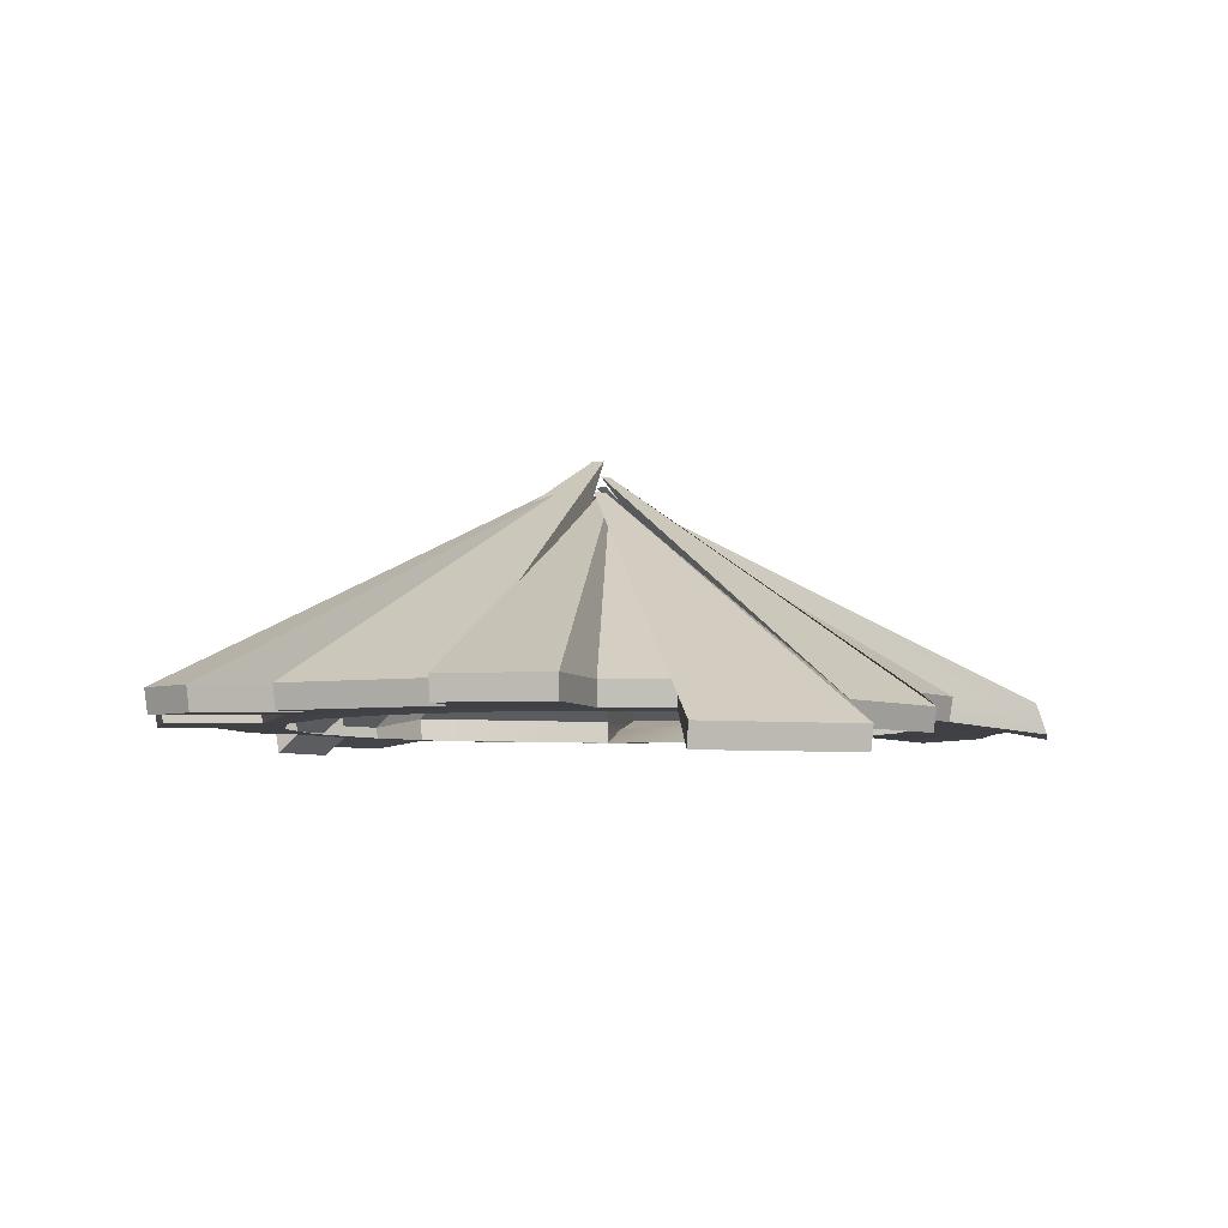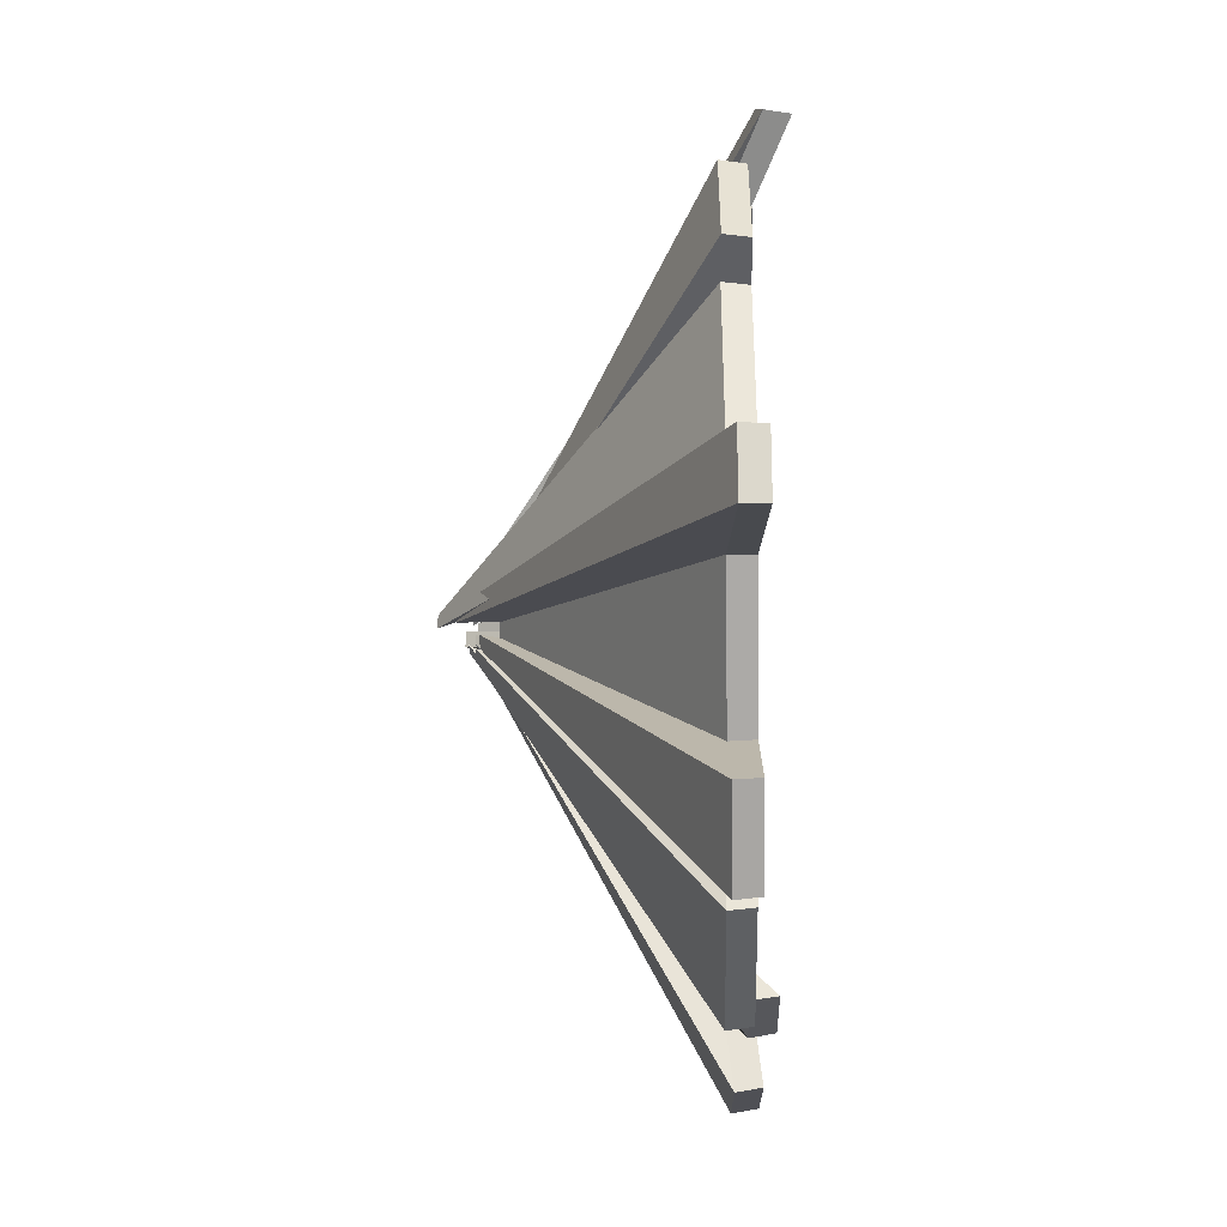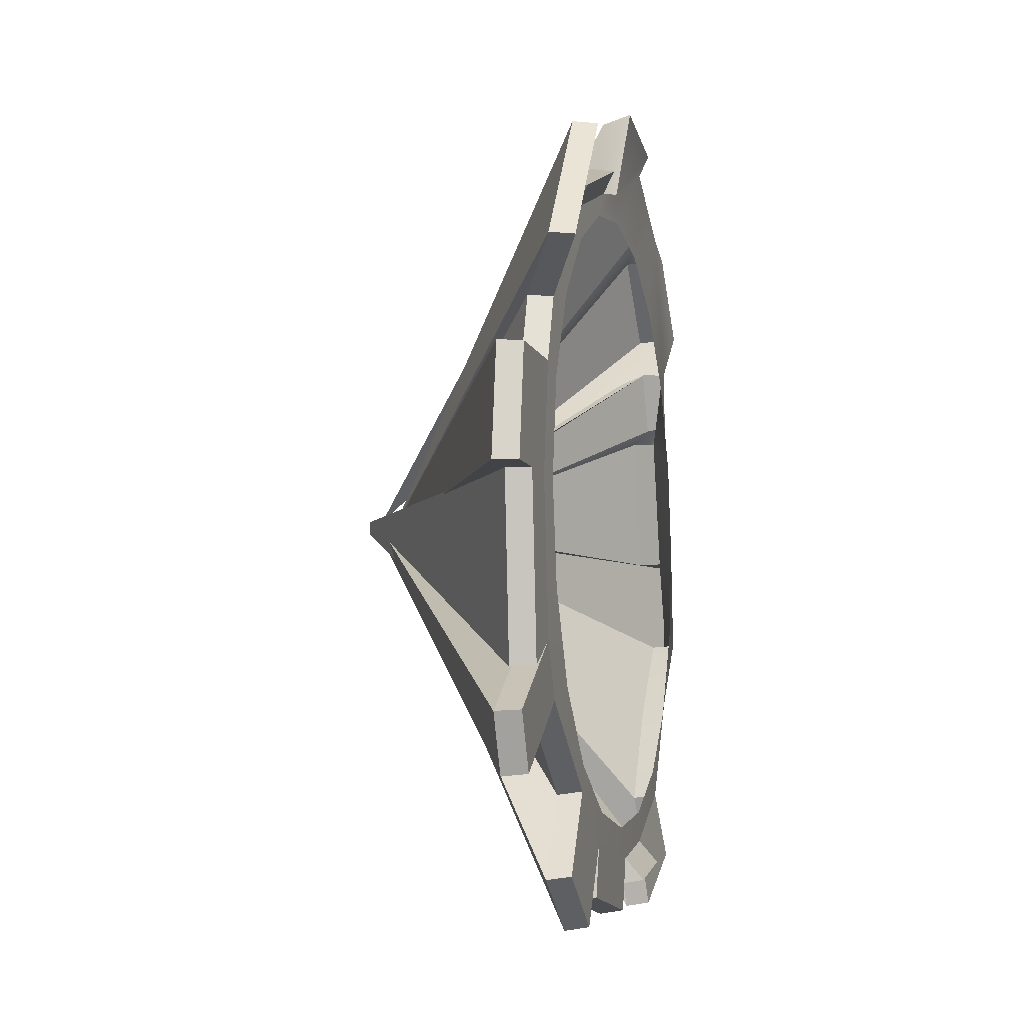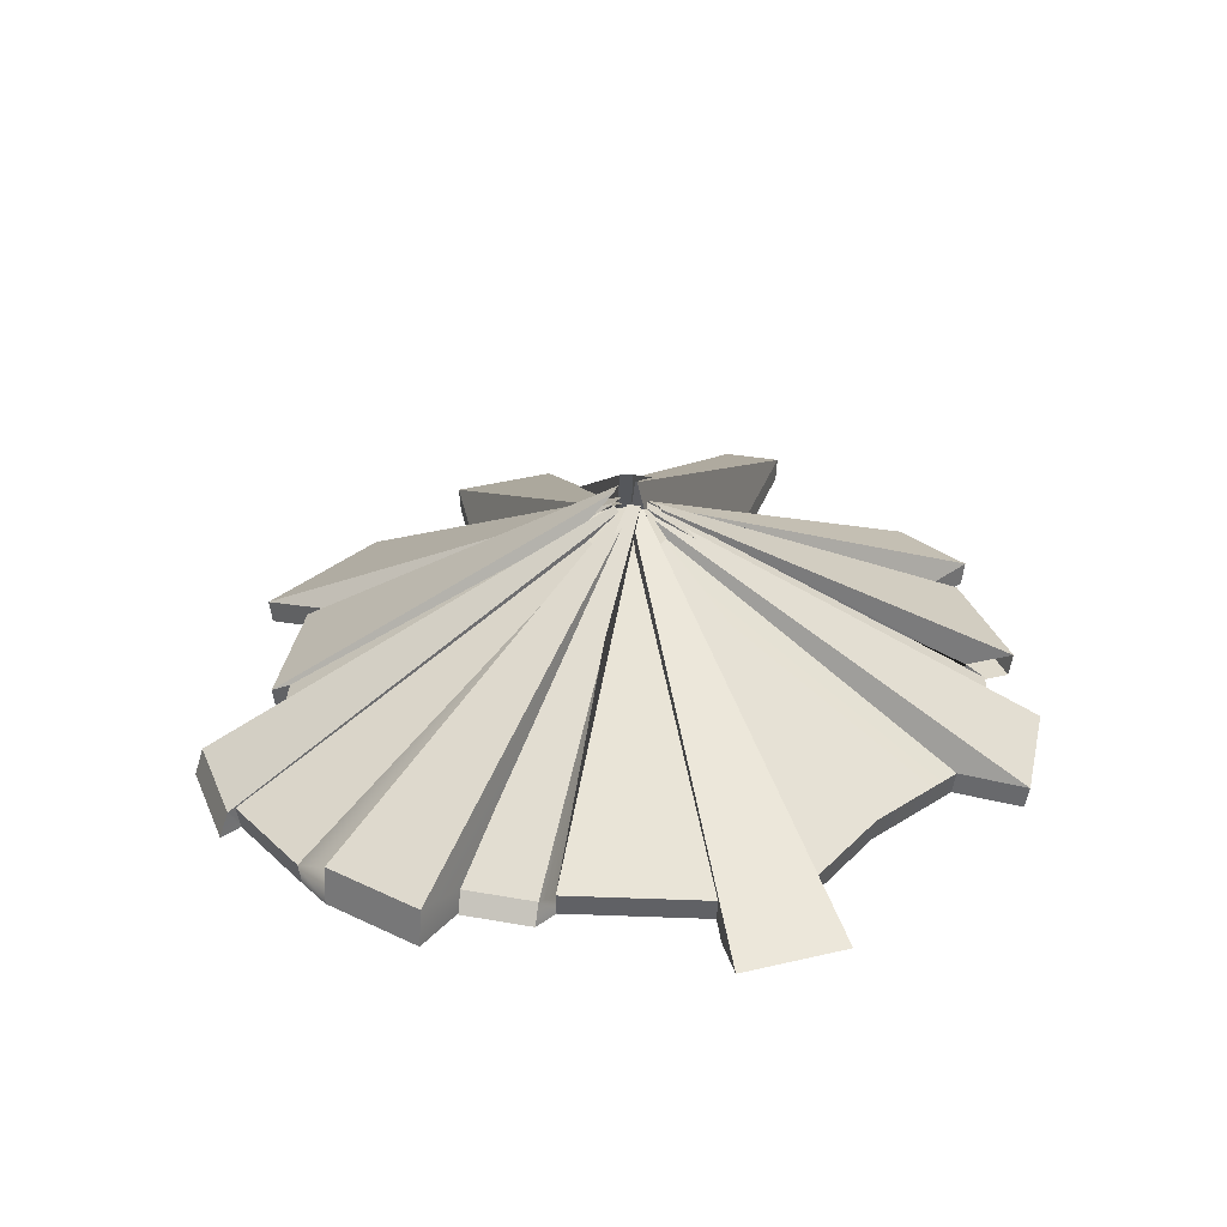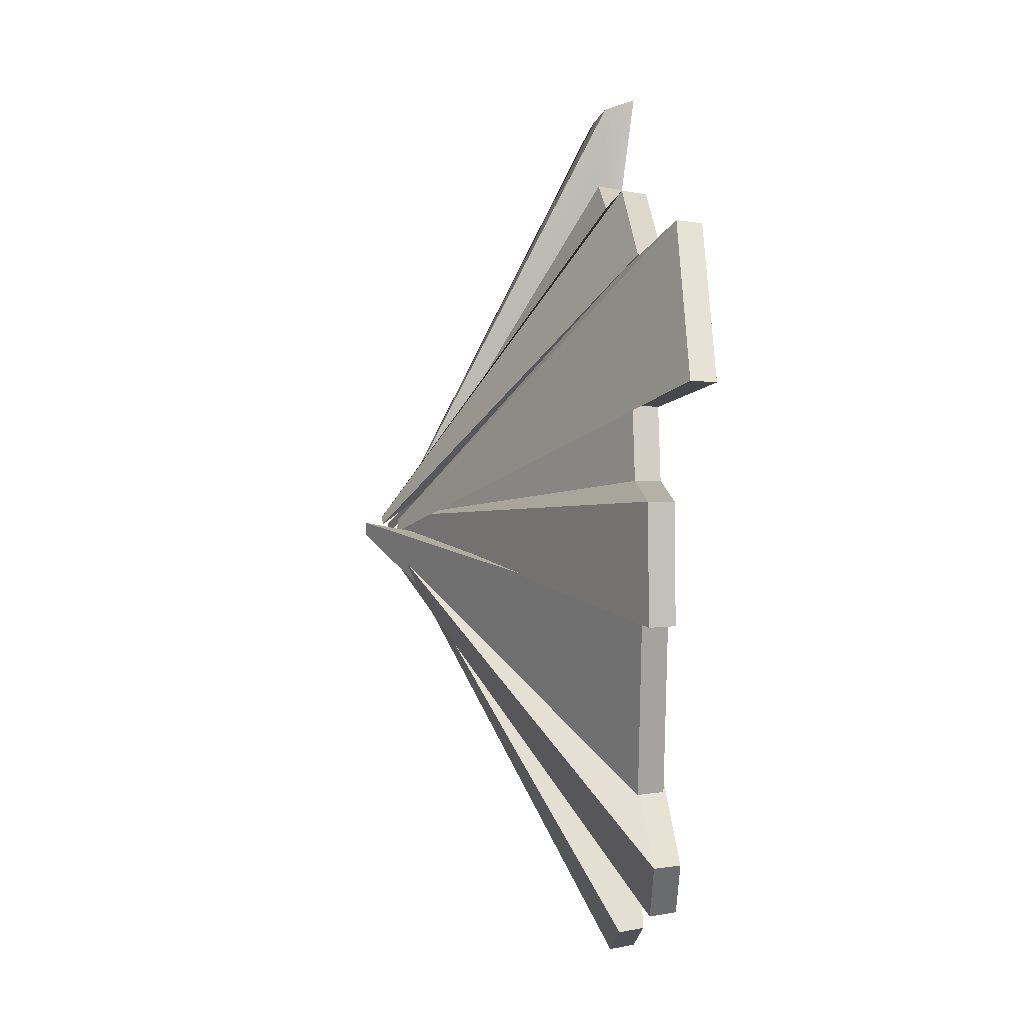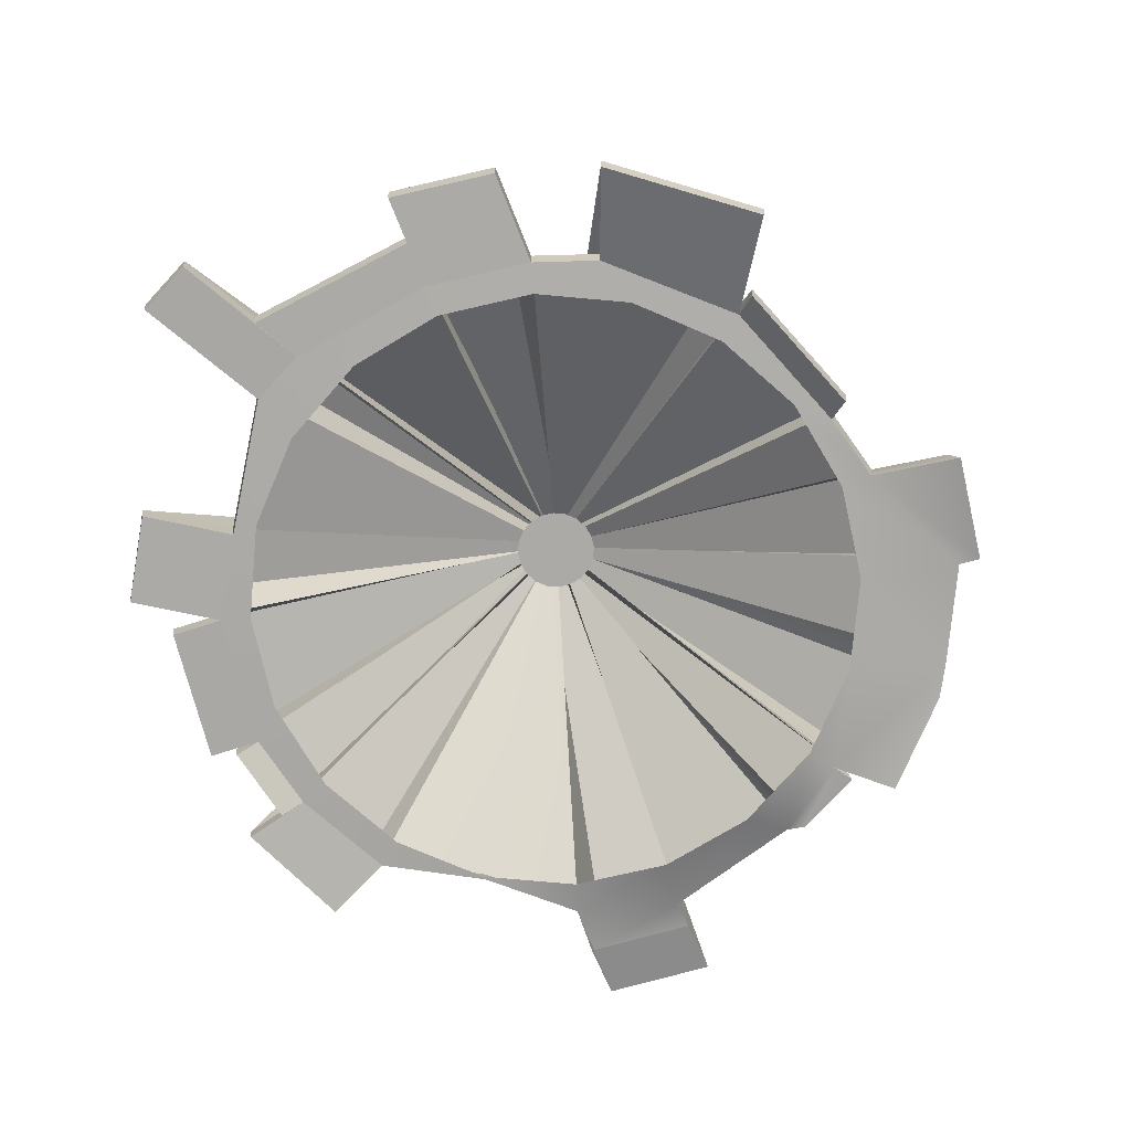
<metadata>
{"format":"obj","ext":"obj","renderer":"f3d","projection":"perspective","resolution":1024,"background":"white","views":[{"elev":-5.5,"azim":-71.4,"up":"+Y"},{"elev":-41.7,"azim":-89.0,"up":"+Z"},{"elev":-7.3,"azim":-76.4,"up":"+Z"},{"elev":32.9,"azim":78.7,"up":"+Y"},{"elev":11.7,"azim":-93.9,"up":"+Z"},{"elev":-75.9,"azim":-68.1,"up":"+Y"}]}
</metadata>
<code>
g default
v -9.768 8.396 4.634
v -10.48 8.396 3.228
v -11.6 8.396 2.112
v -13.01 8.396 1.396
v -14.57 8.396 1.149
v -16.12 8.396 1.396
v -17.53 8.396 2.112
v -18.65 8.396 3.228
v -19.36 8.396 4.634
v -19.61 8.396 6.193
v -19.36 8.396 7.751
v -18.65 8.396 9.157
v -17.53 8.396 10.27
v -16.12 8.396 10.99
v -14.57 8.396 11.24
v -13.01 8.396 10.99
v -11.6 8.396 10.27
v -10.48 8.396 9.157
v -9.768 8.396 7.751
v -9.522 8.396 6.193
v -13.92 11.77 5.981
v -14.01 11.77 5.791
v -14.57 11.77 6.193
v -14.16 11.77 5.64
v -14.35 11.77 5.543
v -14.57 11.77 5.509
v -14.78 11.77 5.543
v -14.97 11.77 5.64
v -15.12 11.77 5.791
v -15.22 11.77 5.981
v -15.25 11.77 6.193
v -15.22 11.77 6.404
v -15.12 11.77 6.594
v -14.97 11.77 6.745
v -14.78 11.77 6.842
v -14.57 11.77 6.876
v -14.35 11.77 6.842
v -14.16 11.77 6.745
v -14.01 11.77 6.594
v -13.92 11.77 6.404
v -13.88 11.77 6.193
v -9.292 8.413 4.479
v -9.233 8.795 4.46
v -10.42 8.412 3.242
v -10.37 8.794 3.206
v -11.31 8.413 1.707
v -11.27 8.795 1.657
v -12.85 8.413 0.9192
v -12.83 8.795 0.8602
v -16.28 8.413 0.9192
v -16.3 8.795 0.8602
v -17.53 8.413 1.707
v -17.57 8.795 1.657
v -19.44 8.413 2.988
v -19.49 8.795 2.951
v -19.84 8.413 3.842
v -19.9 8.795 3.822
v -20.11 8.413 6.193
v -20.17 8.795 6.193
v -19.84 8.413 7.906
v -19.9 8.795 7.925
v -19.46 8.413 8.934
v -19.51 8.795 8.97
v -17.82 8.413 10.68
v -17.86 8.795 10.73
v -15.68 8.413 11.47
v -15.7 8.795 11.52
v -14.57 8.413 11.74
v -14.57 8.795 11.8
v -12.64 8.374 12.57
v -12.62 8.756 12.63
v -11.09 8.374 11.78
v -11.05 8.756 11.83
v -10.08 8.413 9.452
v -10.03 8.795 9.488
v -9.205 8.768 8.298
v -9.146 9.15 8.317
v -8.64 8.768 6.083
v -8.578 9.15 6.083
v -10.61 8.331 11.49
v -10.66 8.973 11.46
v -9.383 8.331 10.27
v -9.417 8.973 10.22
v -14.22 12.12 6.281
v -14.37 12.12 6.433
v -14.35 8.211 13.17
v -14.36 8.676 13.03
v -12.64 8.211 12.9
v -12.63 8.676 12.75
v -14.44 12.18 6.337
v -14.65 12.18 6.37
v -8.411 8.705 4.396
v -7.488 8.911 4.397
v -7.297 8.897 6.129
v -8.222 8.694 6.11
v -14.5 12.14 5.938
v -14.46 12.14 6.149
v -9.723 8.546 9.651
v -9.932 8.837 9.581
v -9.23 8.546 8.606
v -9.43 8.837 8.52
v -14.36 12.29 6.01
v -14.46 12.29 6.201
v -18.06 8.186 10.98
v -18.1 8.568 11.03
v -15.92 8.186 11.76
v -15.93 8.568 11.82
v -14.69 12.39 6.364
v -14.88 12.39 6.267
v -20.87 7.776 9.501
v -20.92 8.158 9.538
v -19.24 7.776 11.58
v -19.27 8.158 11.63
v -14.81 12.14 6.323
v -14.96 12.14 6.172
v -21.62 8.413 6.193
v -21.69 8.795 6.193
v -21.35 8.413 7.906
v -21.41 8.795 7.925
v -14.84 12.06 6.404
v -14.87 12.06 6.193
v -21.45 8.327 1.906
v -21.5 8.709 1.87
v -21.84 8.327 2.76
v -21.9 8.709 2.741
v -15.05 12.38 6.137
v -14.95 12.38 5.946
v -20.58 8.413 3.326
v -20.64 8.795 3.307
v -20.86 8.413 6.198
v -20.92 8.795 6.198
v -14.74 12.66 6.27
v -14.7 12.66 6.059
v -10.86 8.303 0.6646
v -10.82 8.685 0.6144
v -12.64 8.303 -0.123
v -12.62 8.685 -0.182
v -14.46 12.06 5.711
v -14.27 12.06 5.808
v -17.12 8.4 -0.3346
v -17.14 8.782 -0.3936
v -18.37 8.4 0.4529
v -18.41 8.782 0.4028
v -14.88 12.06 5.778
v -14.69 12.06 5.681
v -16.33 8.448 0.07846
v -16.35 8.83 0.01948
v -14.69 12.12 5.694
v -14.47 12.12 5.661
v -12.85 8.112 0.5684
v -12.83 8.494 0.5094
v -14.11 8.112 0.297
v -14.11 8.494 0.235
v -14.57 12.23 5.87
v -14.35 12.23 5.903
v -14.17 8.448 -0.1929
v -14.17 8.83 -0.2549
v -14.11 8.413 0.6478
v -14.11 8.795 0.5858
g polySurface2 pCylinder1
f 21 22 23
f 22 24 23
f 24 25 23
f 25 26 23
f 26 27 23
f 27 28 23
f 28 29 23
f 29 30 23
f 30 31 23
f 31 32 23
f 32 33 23
f 33 34 23
f 34 35 23
f 35 36 23
f 36 37 23
f 37 38 23
f 38 39 23
f 39 40 23
f 40 41 23
f 41 21 23
f 92 93 94 95
f 43 42 44 45
f 45 44 46 47
f 135 134 136 137
f 151 150 152 153
f 157 156 146 147
f 141 140 142 143
f 53 52 54 55
f 123 122 124 125
f 129 128 130 131
f 117 116 118 119
f 61 60 62 63
f 111 110 112 113
f 105 104 106 107
f 67 66 68 69
f 87 86 88 89
f 71 70 72 73
f 81 80 82 83
f 99 98 100 101
f 77 76 78 79
f 1 2 44 42
f 2 3 46 44
f 3 4 48 46
f 4 5 158 48
f 5 6 50 158
f 6 7 52 50
f 7 8 54 52
f 8 9 56 54
f 9 10 58 56
f 10 11 60 58
f 11 12 62 60
f 12 13 64 62
f 13 14 66 64
f 14 15 68 66
f 15 16 70 68
f 16 17 72 70
f 17 18 74 72
f 18 19 76 74
f 19 20 78 76
f 20 1 42 78
f 43 45 22 21
f 45 47 24 22
f 135 137 138 139
f 151 153 154 155
f 157 147 148 149
f 141 143 144 145
f 53 55 29 28
f 123 125 126 127
f 129 131 132 133
f 117 119 120 121
f 61 63 33 32
f 111 113 114 115
f 105 107 108 109
f 67 69 36 35
f 87 89 90 91
f 71 73 38 37
f 81 83 84 85
f 99 101 102 103
f 77 79 41 40
f 94 93 96 97
f 73 72 80 81
f 72 74 82 80
f 74 75 83 82
f 75 39 84 83
f 39 38 85 84
f 38 73 81 85
f 69 68 86 87
f 68 70 88 86
f 70 71 89 88
f 71 37 90 89
f 37 36 91 90
f 36 69 87 91
f 42 43 93 92
f 79 78 95 94
f 78 42 92 95
f 43 21 96 93
f 21 41 97 96
f 41 79 94 97
f 75 74 98 99
f 74 76 100 98
f 76 77 101 100
f 77 40 102 101
f 40 39 103 102
f 39 75 99 103
f 65 64 104 105
f 64 66 106 104
f 66 67 107 106
f 67 35 108 107
f 35 34 109 108
f 34 65 105 109
f 63 62 110 111
f 62 64 112 110
f 64 65 113 112
f 65 34 114 113
f 34 33 115 114
f 33 63 111 115
f 59 58 116 117
f 58 60 118 116
f 60 61 119 118
f 61 32 120 119
f 32 31 121 120
f 31 59 117 121
f 55 54 122 123
f 54 56 124 122
f 56 57 125 124
f 57 30 126 125
f 30 29 127 126
f 29 55 123 127
f 57 56 128 129
f 56 58 130 128
f 58 59 131 130
f 59 31 132 131
f 31 30 133 132
f 30 57 129 133
f 47 46 134 135
f 46 48 136 134
f 48 49 137 136
f 49 25 138 137
f 25 24 139 138
f 24 47 135 139
f 51 50 140 141
f 50 52 142 140
f 52 53 143 142
f 53 28 144 143
f 28 27 145 144
f 27 51 141 145
f 158 50 146 156
f 50 51 147 146
f 51 27 148 147
f 27 26 149 148
f 26 159 157 149
f 49 48 150 151
f 48 158 152 150
f 158 159 153 152
f 159 26 154 153
f 26 25 155 154
f 25 49 151 155

</code>
